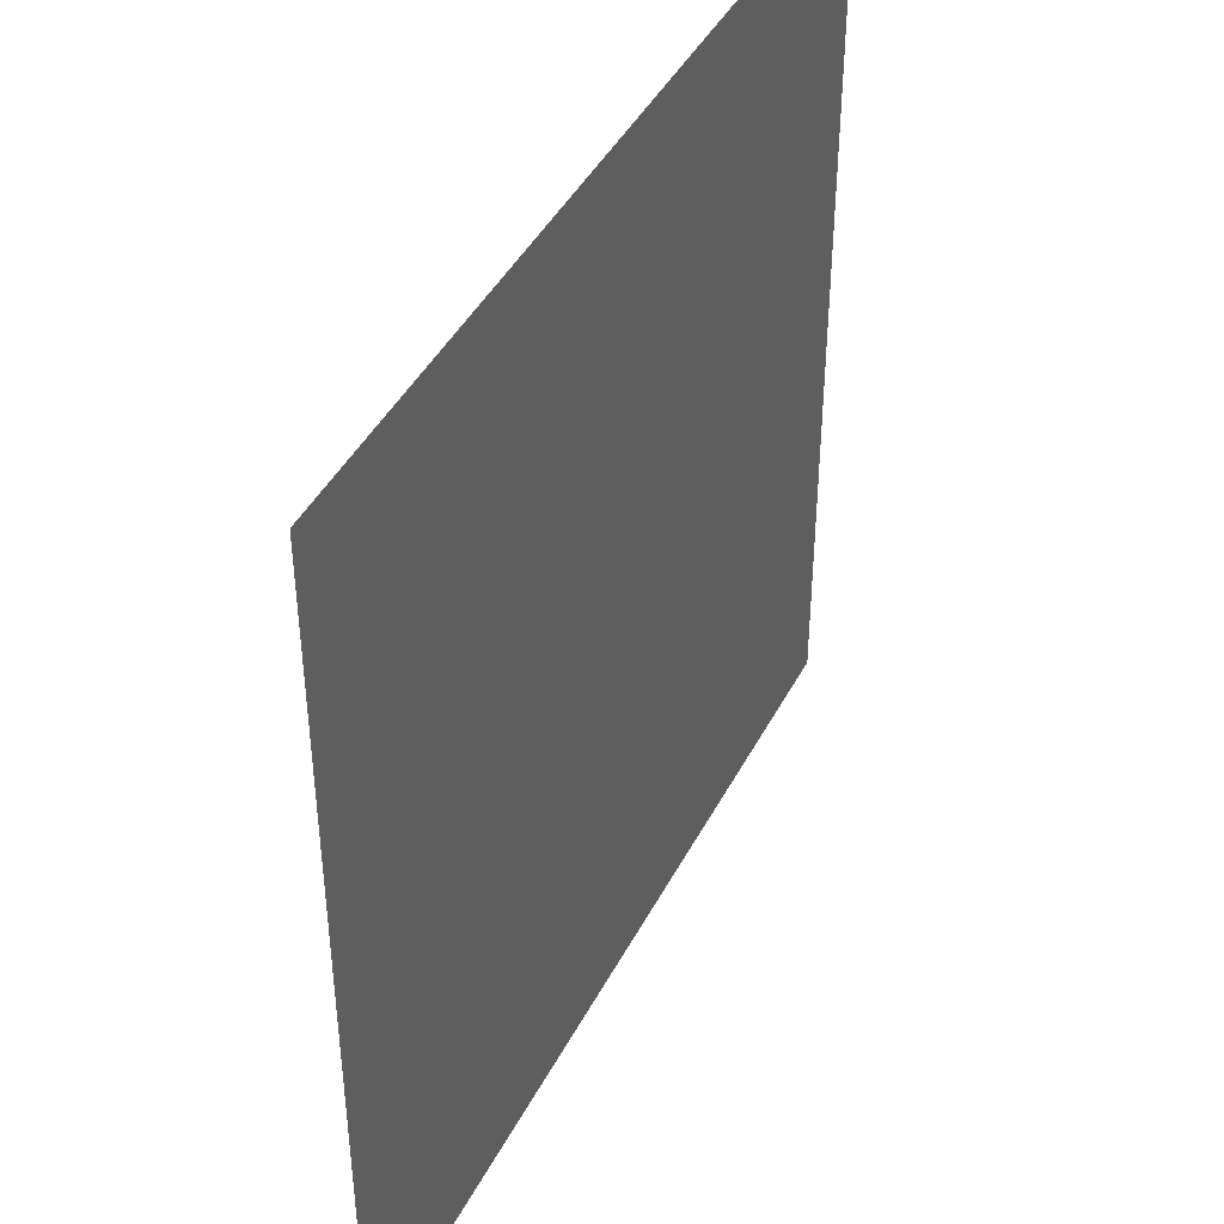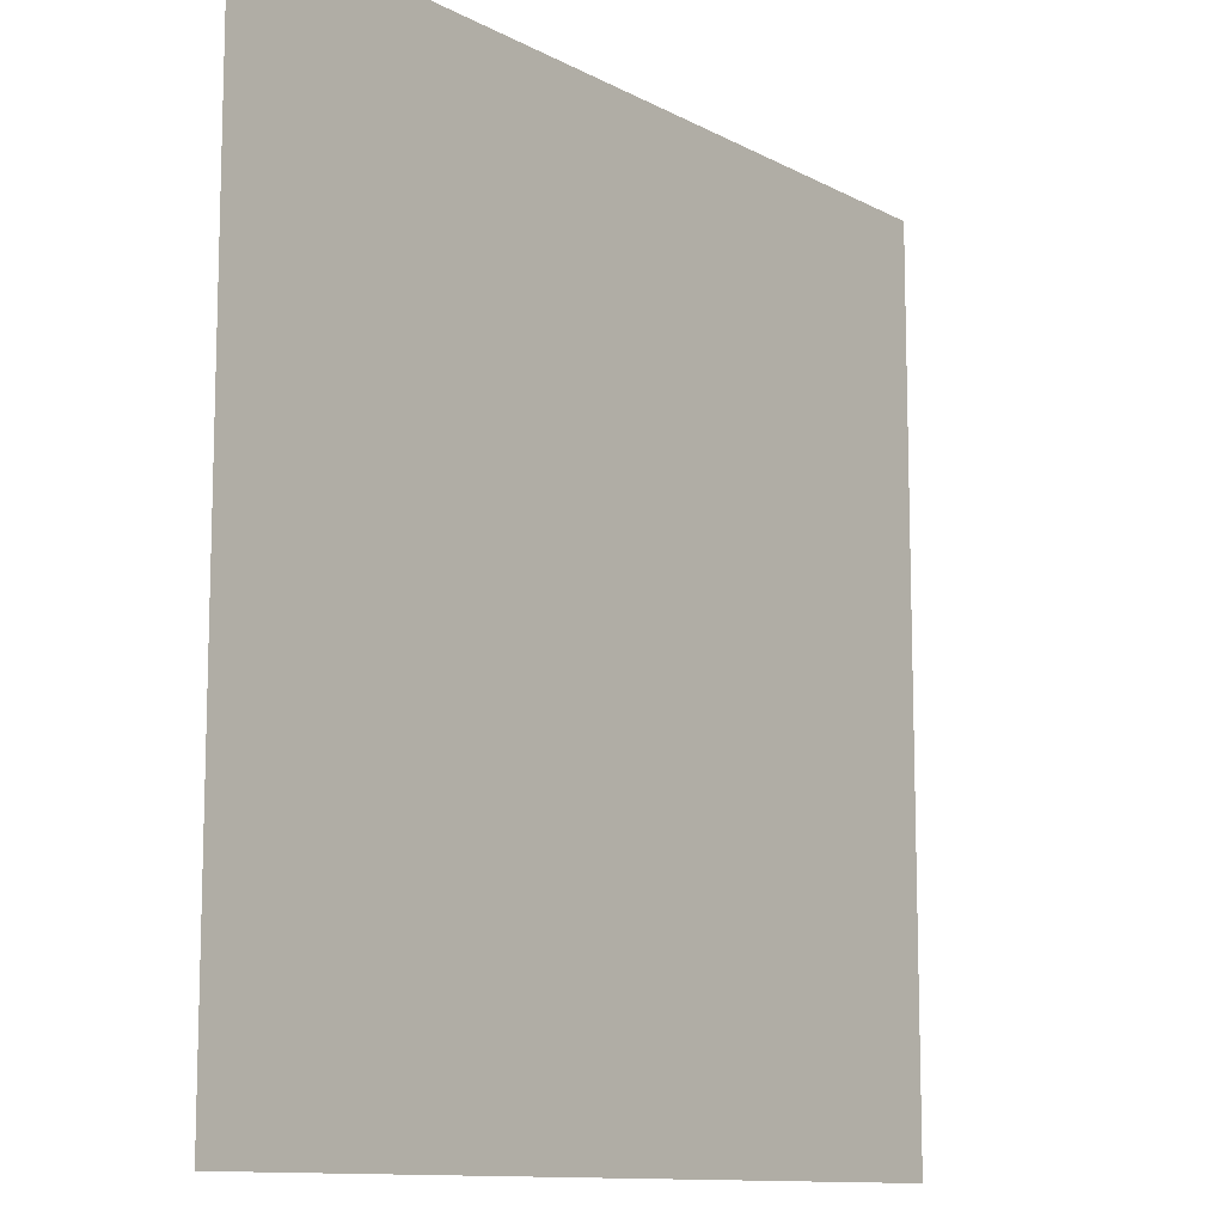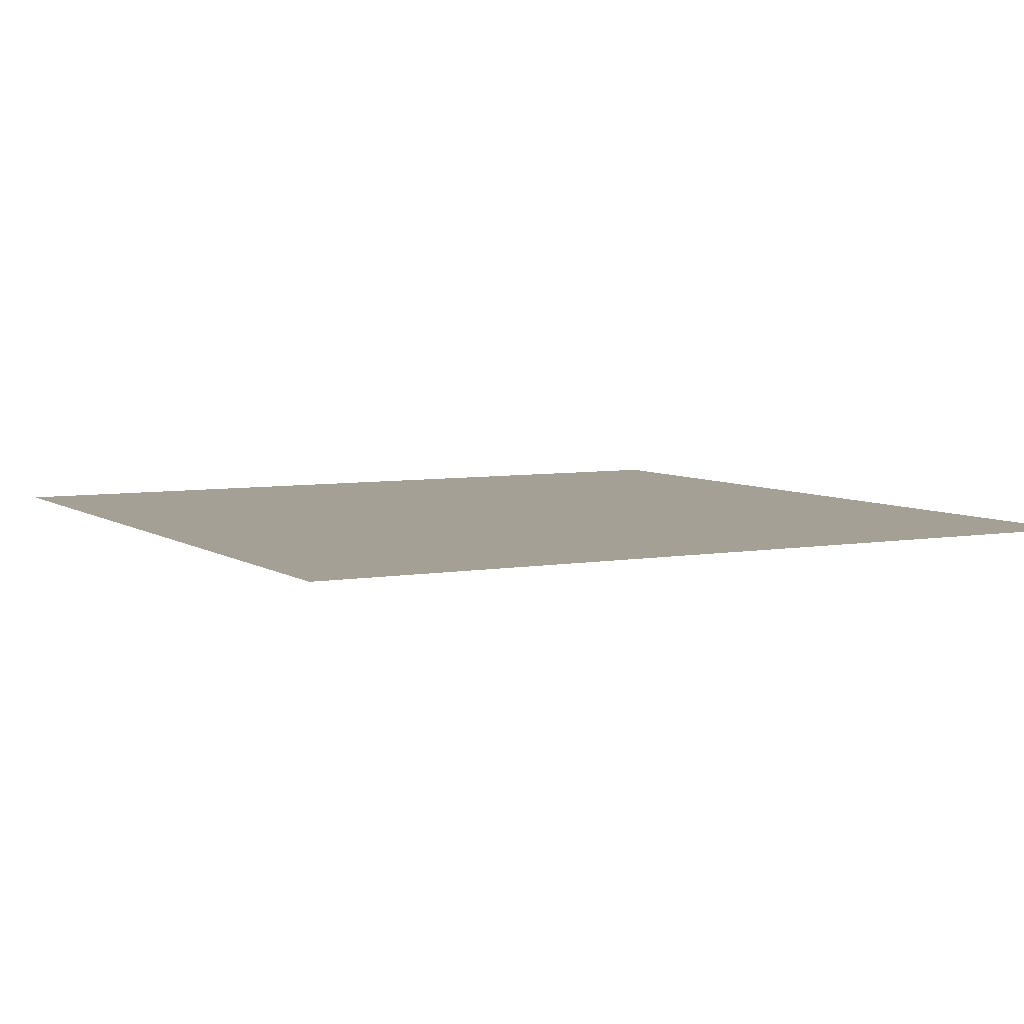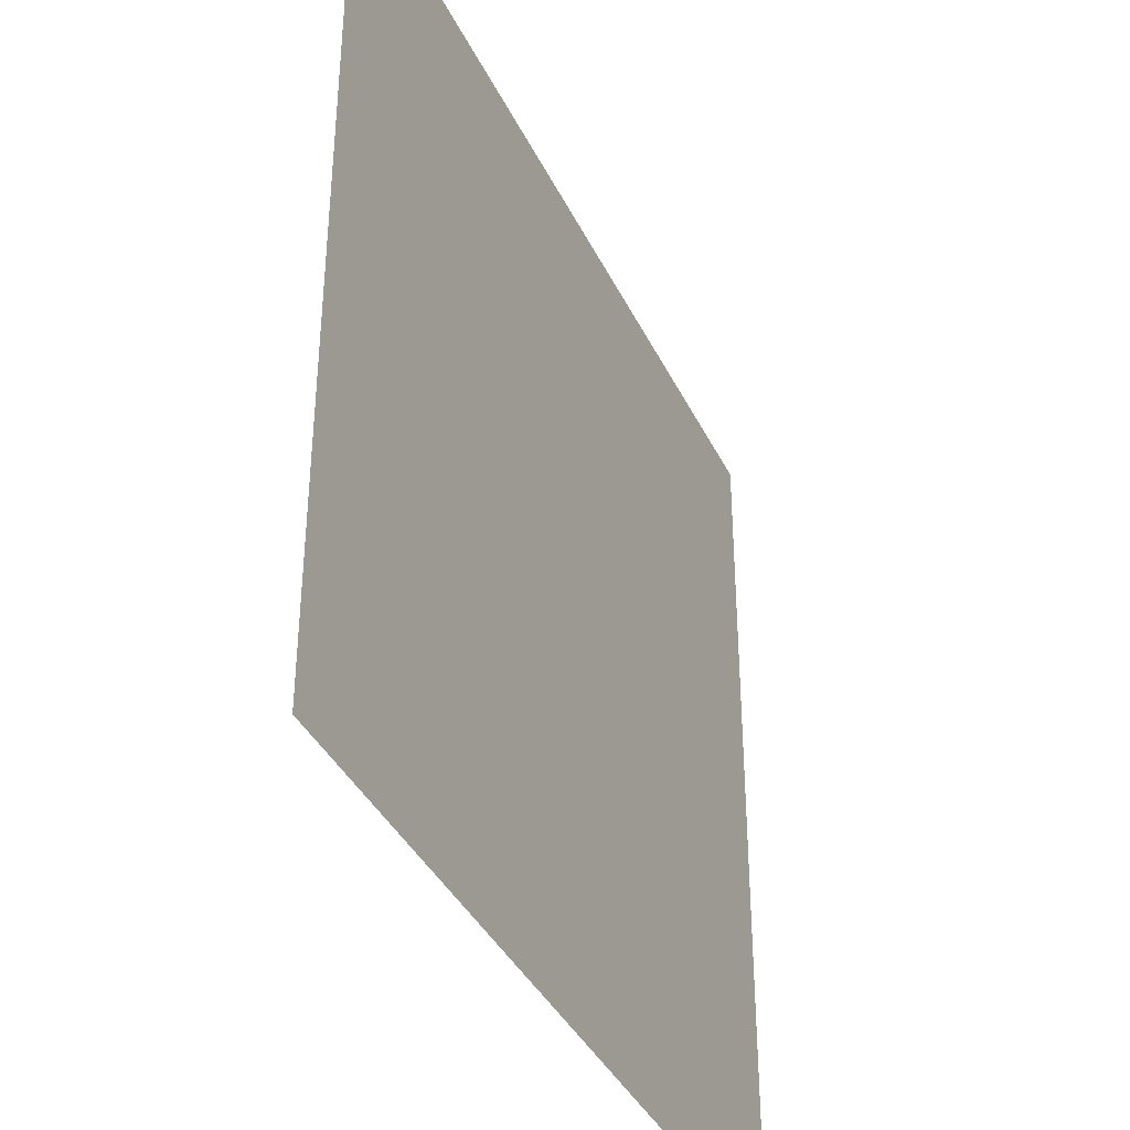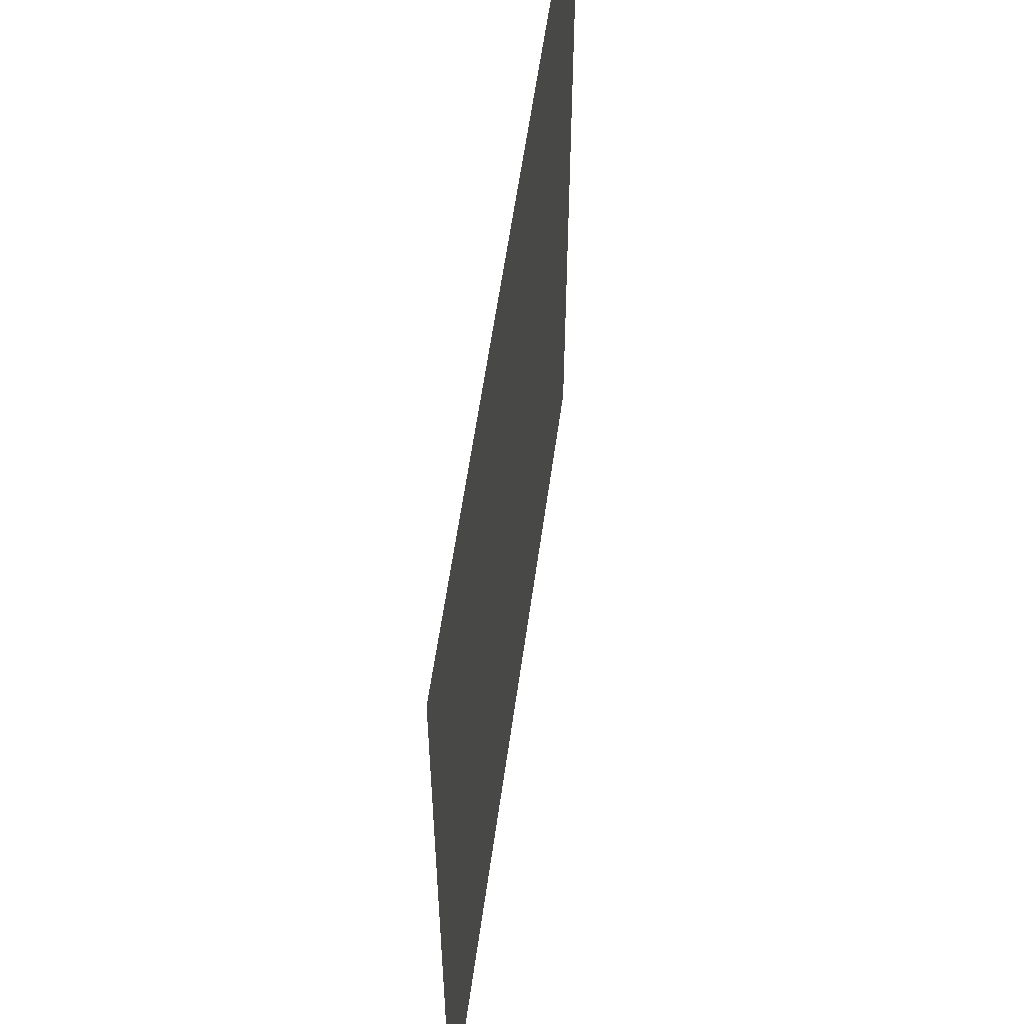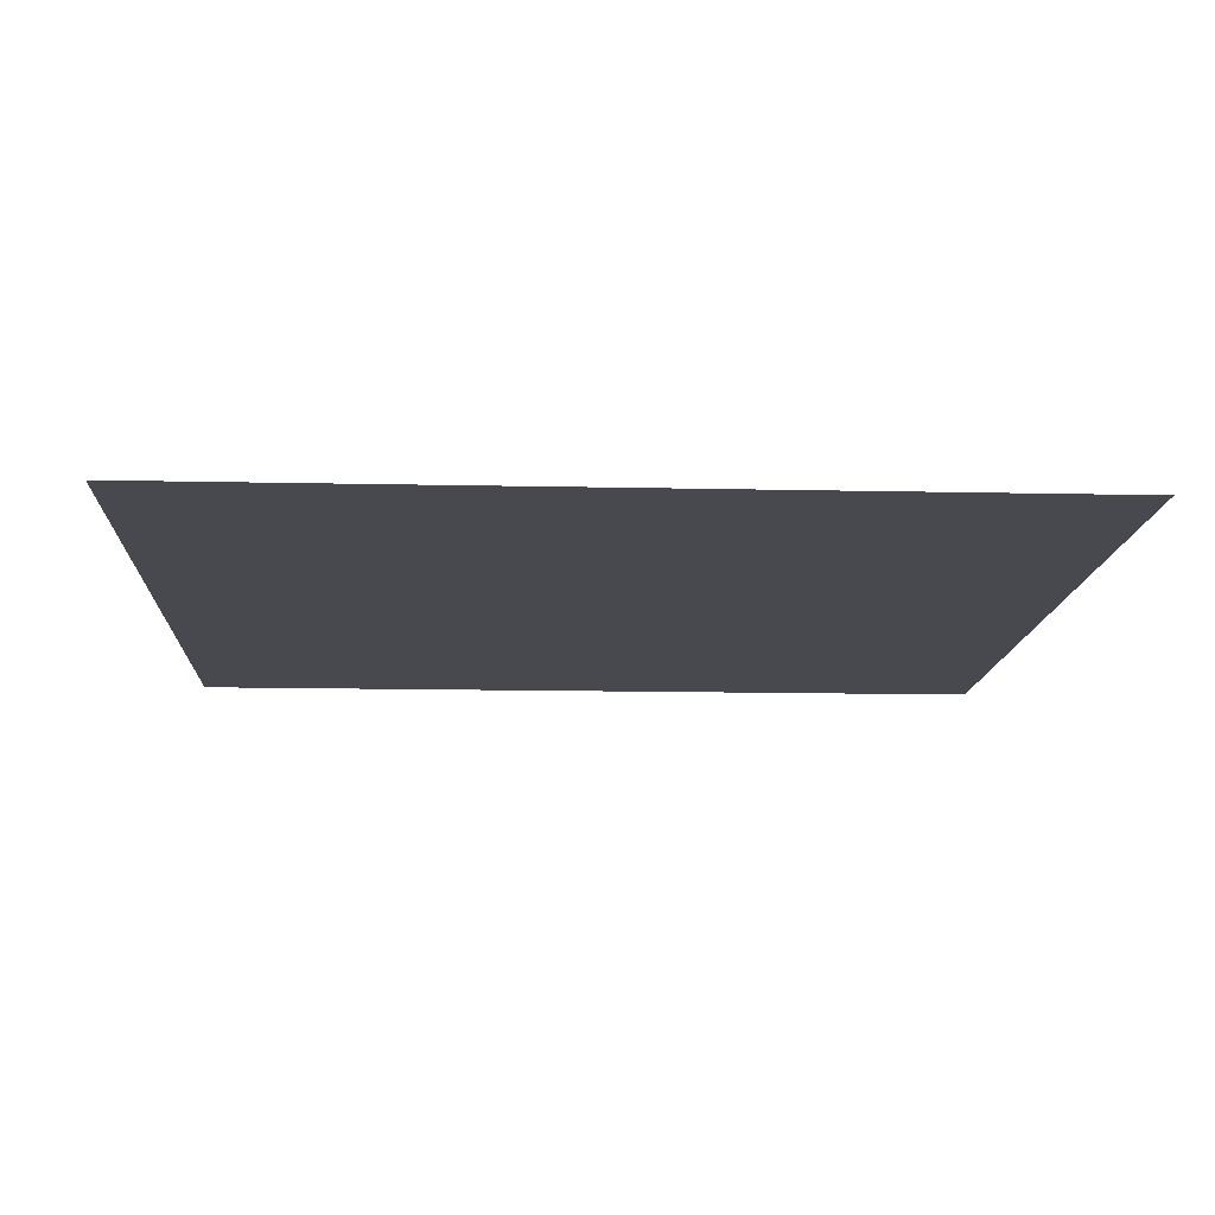
<metadata>
{"format":"obj","ext":"obj","renderer":"f3d","projection":"perspective","resolution":1024,"background":"white","views":[{"elev":43.2,"azim":115.9,"up":"+Z"},{"elev":-11.3,"azim":-51.9,"up":"+Z"},{"elev":5.9,"azim":-118.4,"up":"+Y"},{"elev":-38.2,"azim":-66.4,"up":"+Z"},{"elev":58.1,"azim":97.9,"up":"+Z"},{"elev":-12.7,"azim":177.0,"up":"+Y"}]}
</metadata>
<code>
v 3 -5.519e-06 3
v -3.723e-06 -5.038e-06 5.332e-06
v -4.254e-06 -5.519e-06 3
v 3 -5.038e-06 6.083e-06
g floor_3x3m_7_9293_380
f 1 3 2
f 2 4 1

</code>
